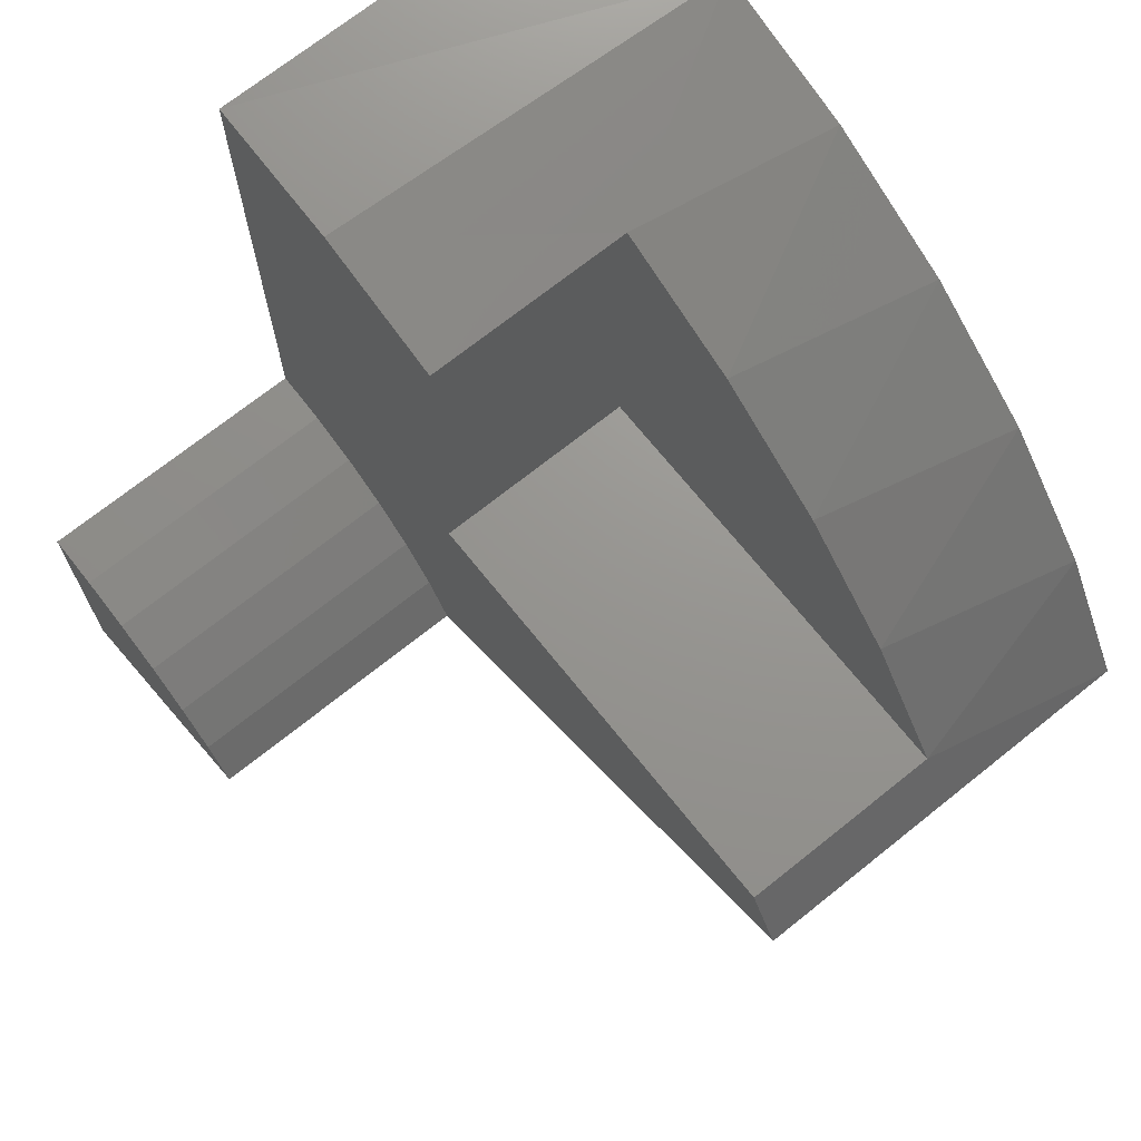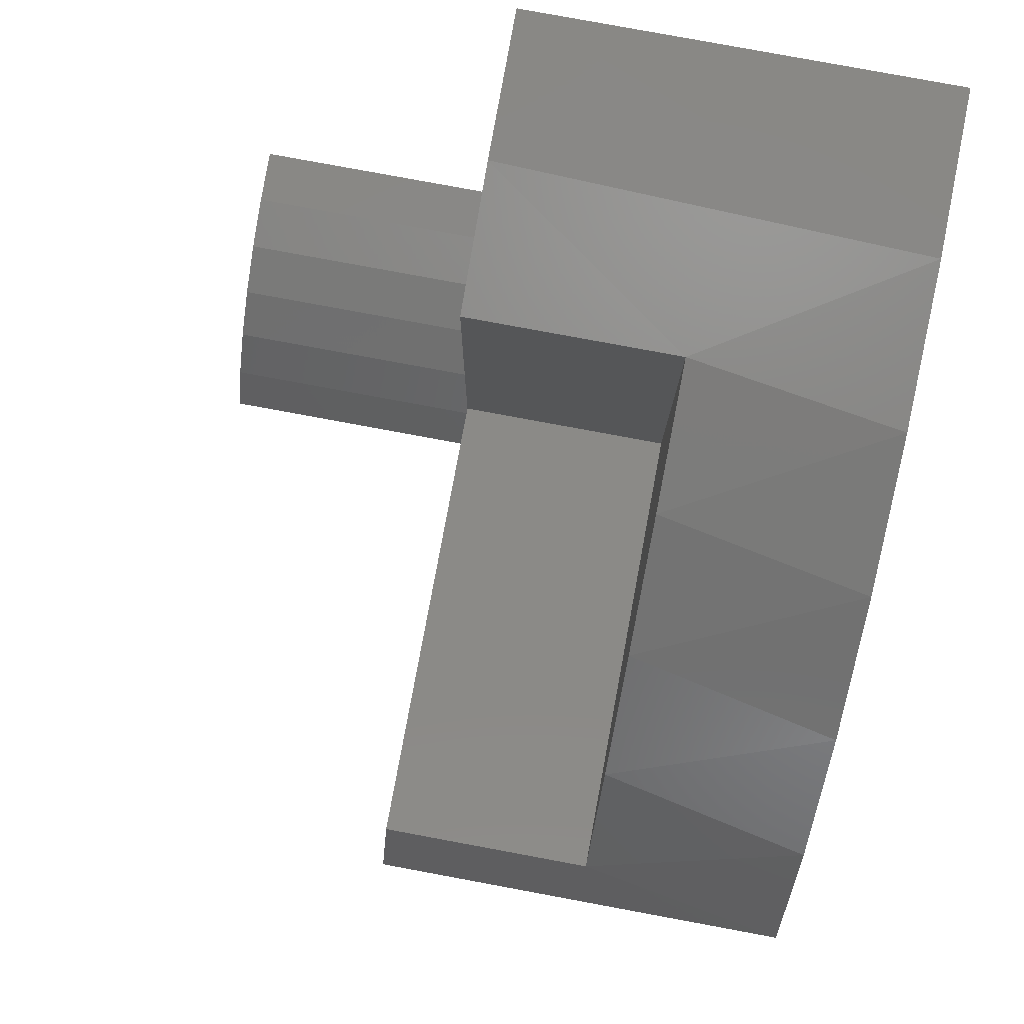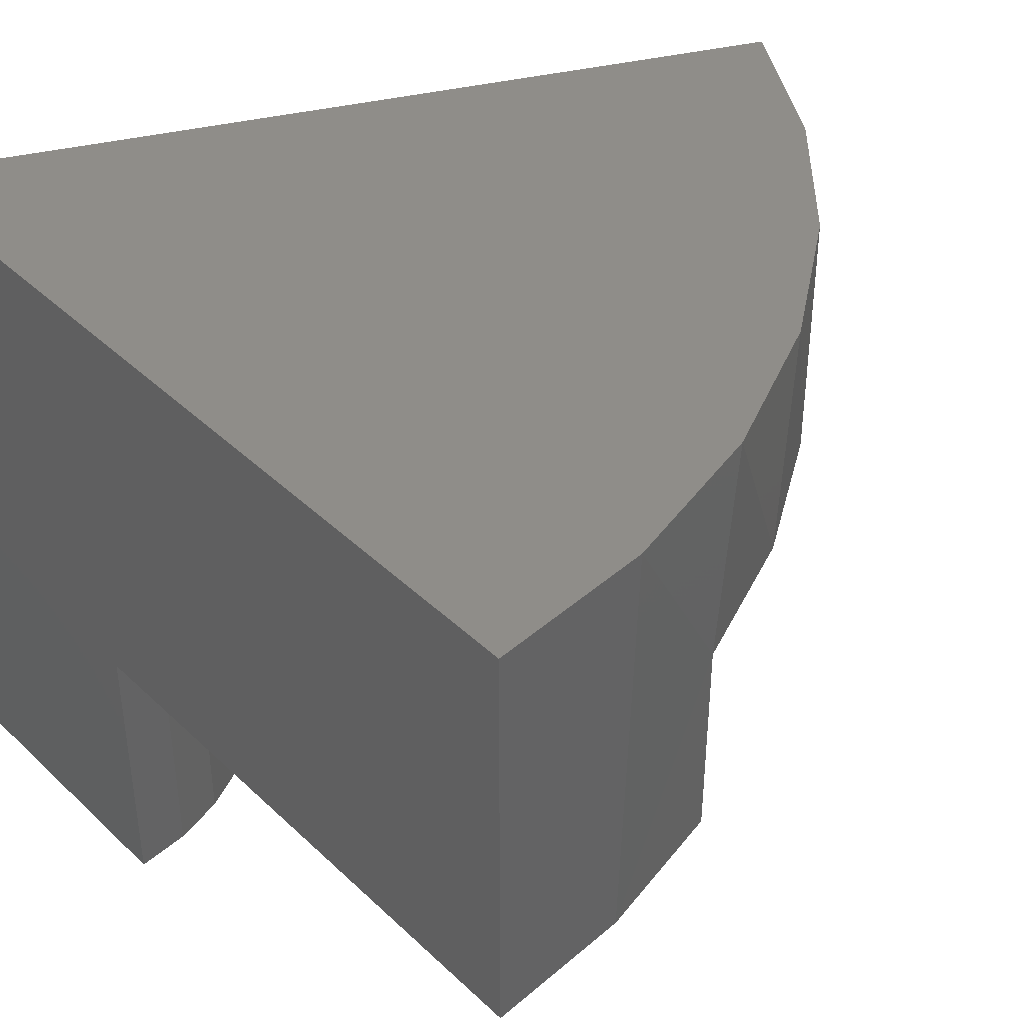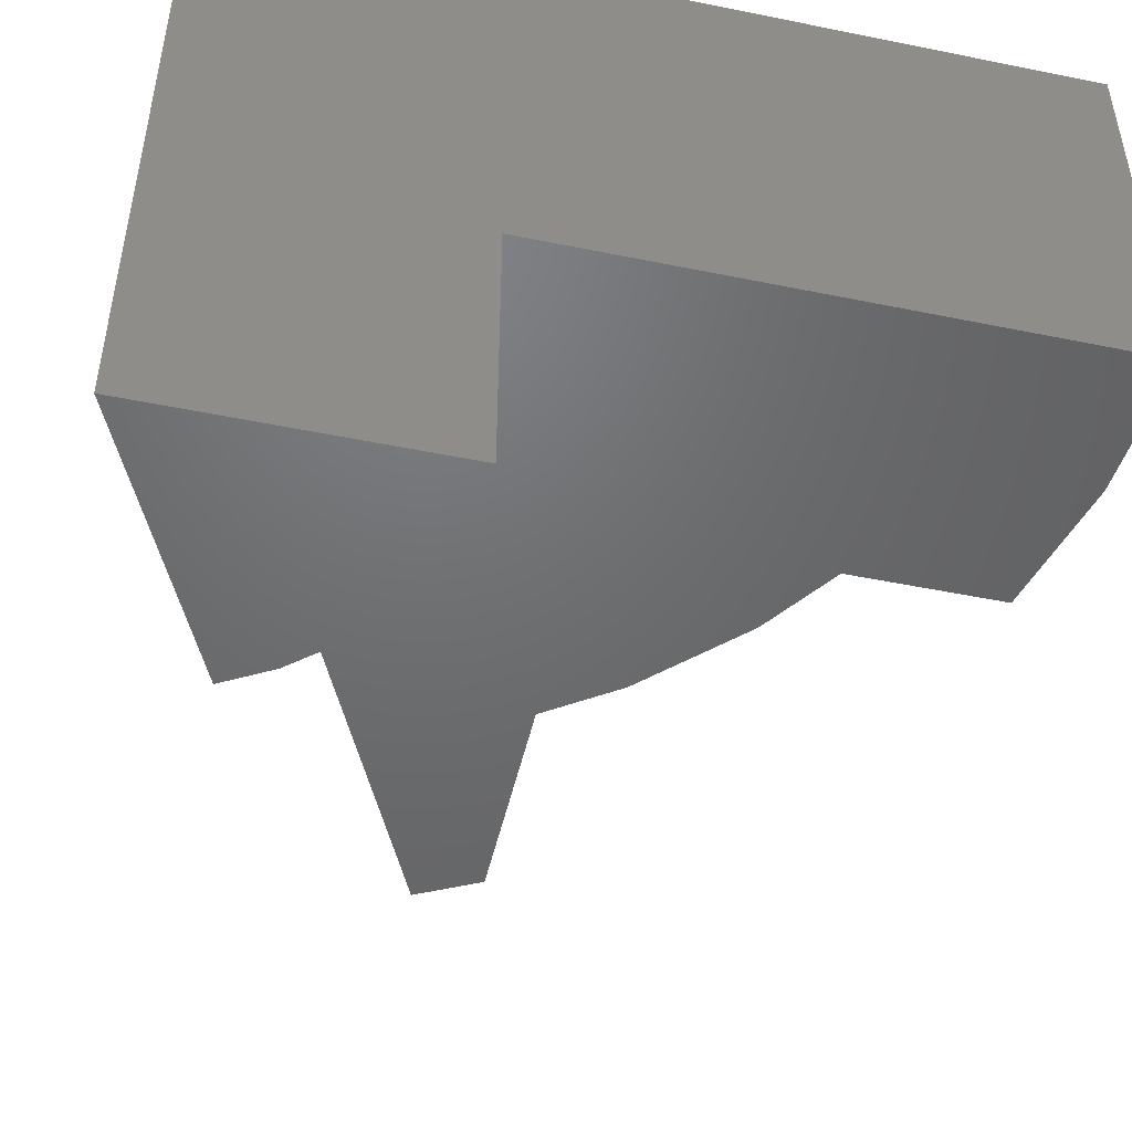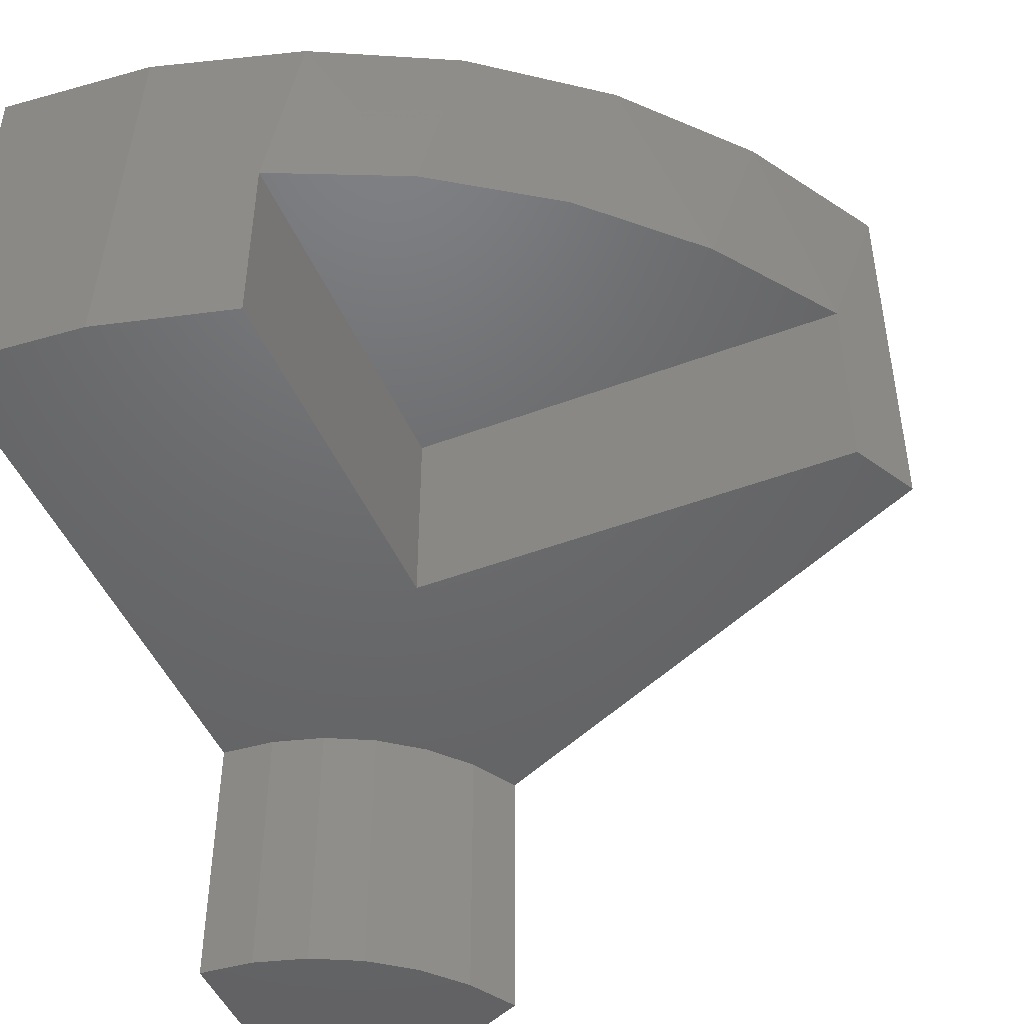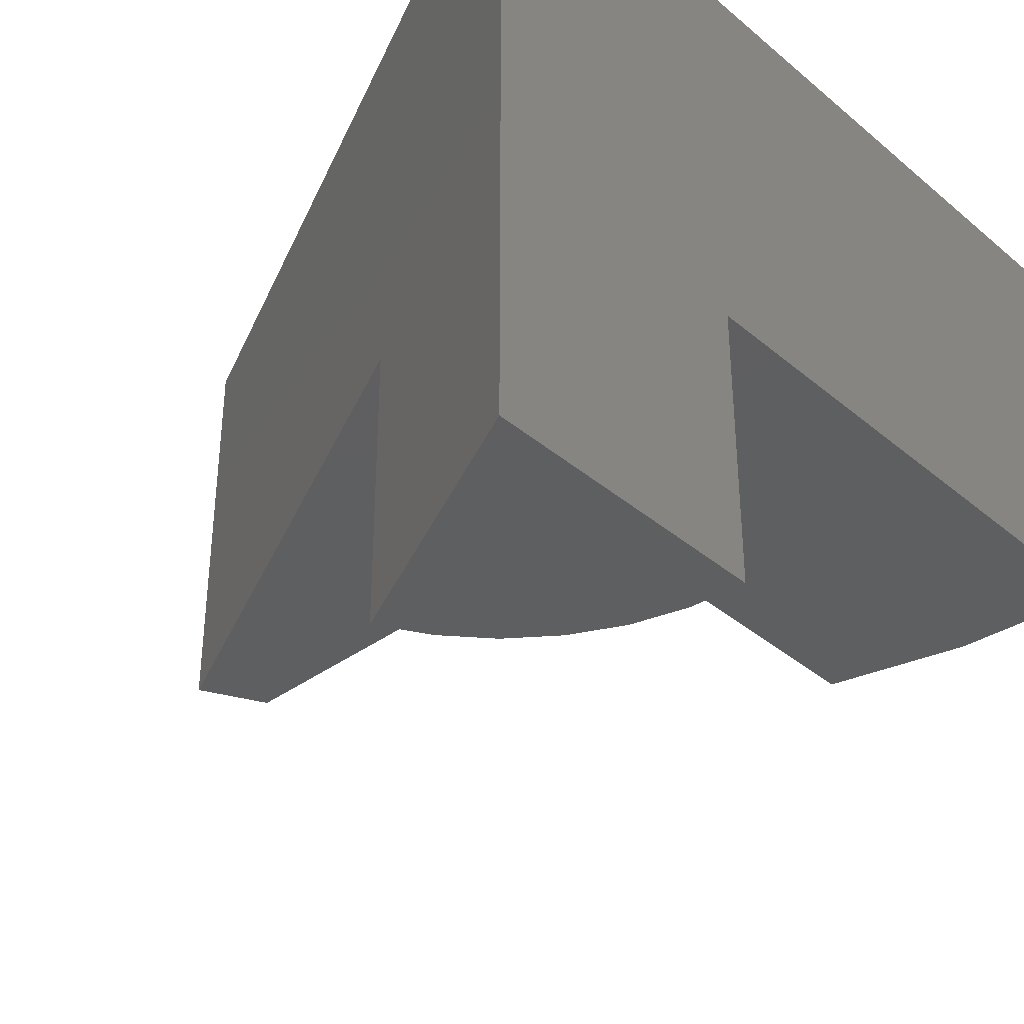
<metadata>
{"format":"stl","ext":"stl","renderer":"f3d","projection":"perspective","resolution":1024,"background":"white","views":[{"elev":70.6,"azim":51.3,"up":"+Z"},{"elev":79.5,"azim":100.5,"up":"+Z"},{"elev":40.9,"azim":-41.2,"up":"+Y"},{"elev":-48.8,"azim":-102.8,"up":"+Y"},{"elev":-47.7,"azim":23.0,"up":"+Y"},{"elev":-37.7,"azim":-136.9,"up":"+Y"}]}
</metadata>
<code>
# stl→obj: 35 verts, 66 faces
v 0.1875 0.125 0.09375
v 0.1875 -0.01365 0.09375
v 0.4871 0.125 0.09375
v 0.4871 -0.01365 0.09375
v 0.1875 0.125 0.3428
v 0.1875 -0.01365 0.3428
v 0.4301 0.125 0.1751
v 0.3596 0.125 0.2451
v 0.2779 0.125 0.3016
v 0.4557 0.2646 0.1422
v 0.3857 0.2646 0.2219
v 0.302 0.2646 0.2871
v 0.2075 0.2646 0.3353
v 0.5096 -0.01365 0.05075
v 0.5096 0.2646 0.05075
v 0.1056 0.2646 0.365
v 0.09512 -0.01365 0.3669
v -3.123e-17 0.2646 0.375
v -3.123e-17 -0.01365 0.375
v -1.052e-17 -0.01365 0.001974
v 0.03558 -0.01365 -0.001397
v 0.06989 -0.01365 -0.01139
v 0.1017 -0.01365 -0.02765
v 0.1299 -0.01365 -0.04959
v 0.1535 -0.01365 -0.07645
v 0.1716 -0.01365 -0.1072
v 1.59e-33 0.2646 -0.1875
v 0 -0.2031 -0.1875
v 0.1716 -0.2031 -0.1072
v -1.052e-17 -0.2031 0.001974
v 0.1535 -0.2031 -0.07645
v 0.1299 -0.2031 -0.04959
v 0.1017 -0.2031 -0.02765
v 0.06989 -0.2031 -0.01139
v 0.03558 -0.2031 -0.001397
f 1 2 3
f 3 2 4
f 5 6 1
f 1 6 2
f 1 3 7
f 1 7 8
f 1 8 9
f 1 9 5
f 7 10 11
f 7 11 8
f 8 11 12
f 8 12 9
f 9 12 13
f 3 4 14
f 3 14 15
f 3 15 10
f 3 10 7
f 5 9 13
f 5 13 16
f 5 16 17
f 5 17 6
f 18 19 16
f 16 19 17
f 14 4 2
f 14 2 20
f 14 20 21
f 14 21 22
f 14 22 23
f 14 23 24
f 14 24 25
f 14 25 26
f 17 19 6
f 6 19 20
f 6 20 2
f 15 14 27
f 27 14 26
f 27 26 28
f 28 26 29
f 18 27 19
f 19 27 20
f 27 28 20
f 20 28 30
f 28 29 31
f 28 31 32
f 28 32 33
f 28 33 34
f 28 34 35
f 28 35 30
f 29 26 31
f 31 26 25
f 31 25 32
f 32 25 24
f 32 24 33
f 33 24 23
f 33 23 34
f 34 23 22
f 34 22 35
f 35 22 21
f 35 21 30
f 30 21 20
f 18 16 13
f 18 13 12
f 18 12 11
f 18 11 10
f 18 10 15
f 18 15 27

</code>
